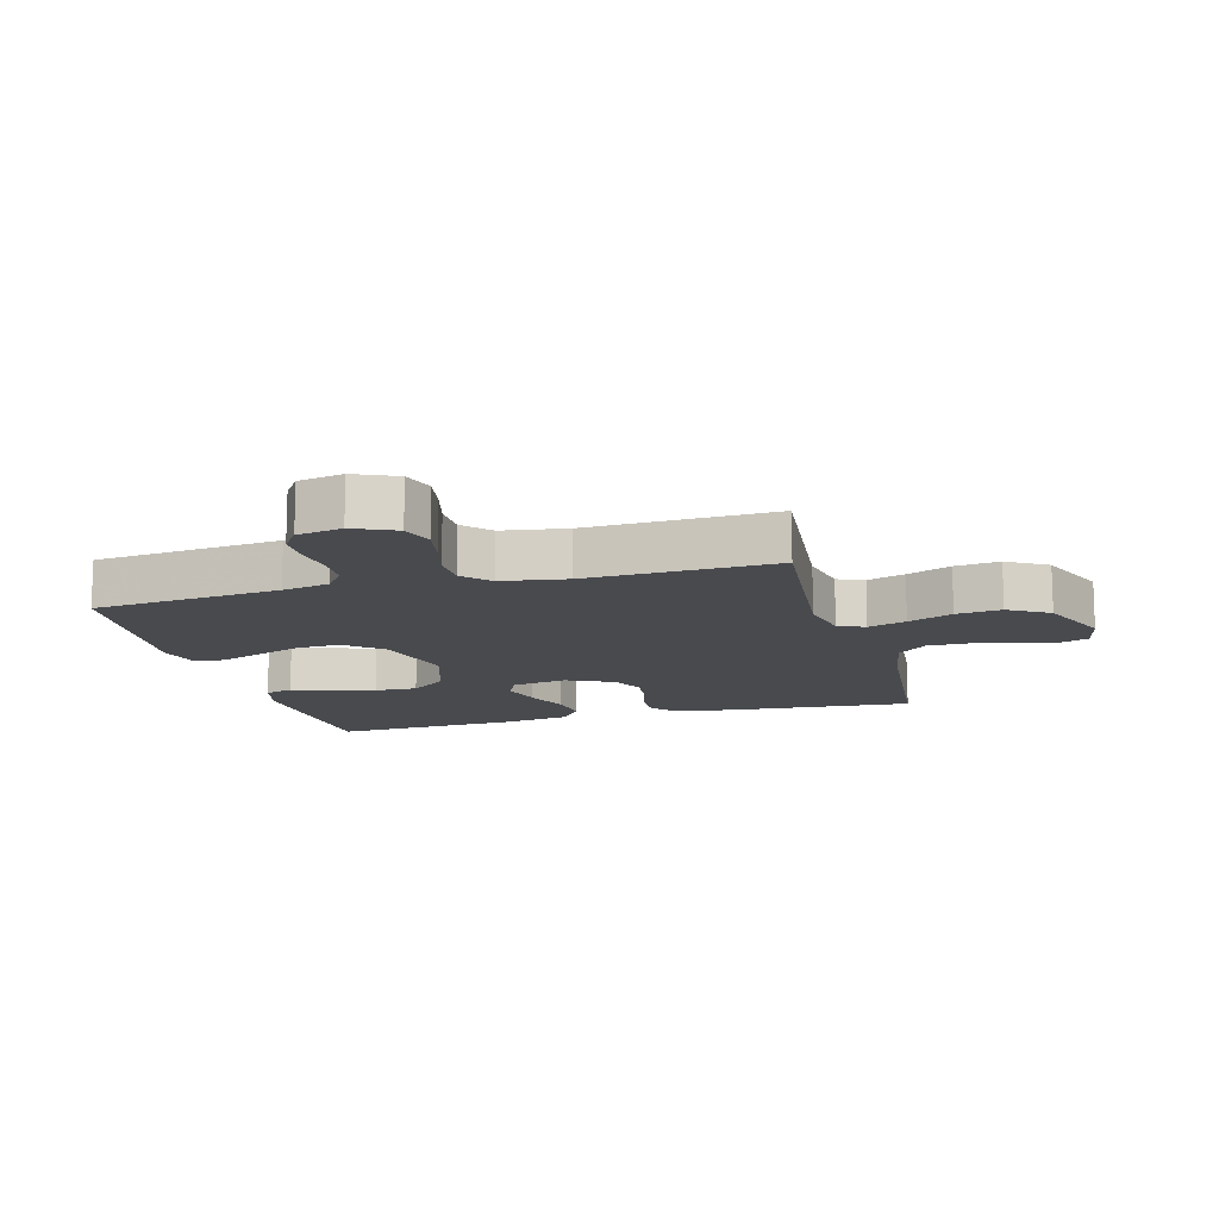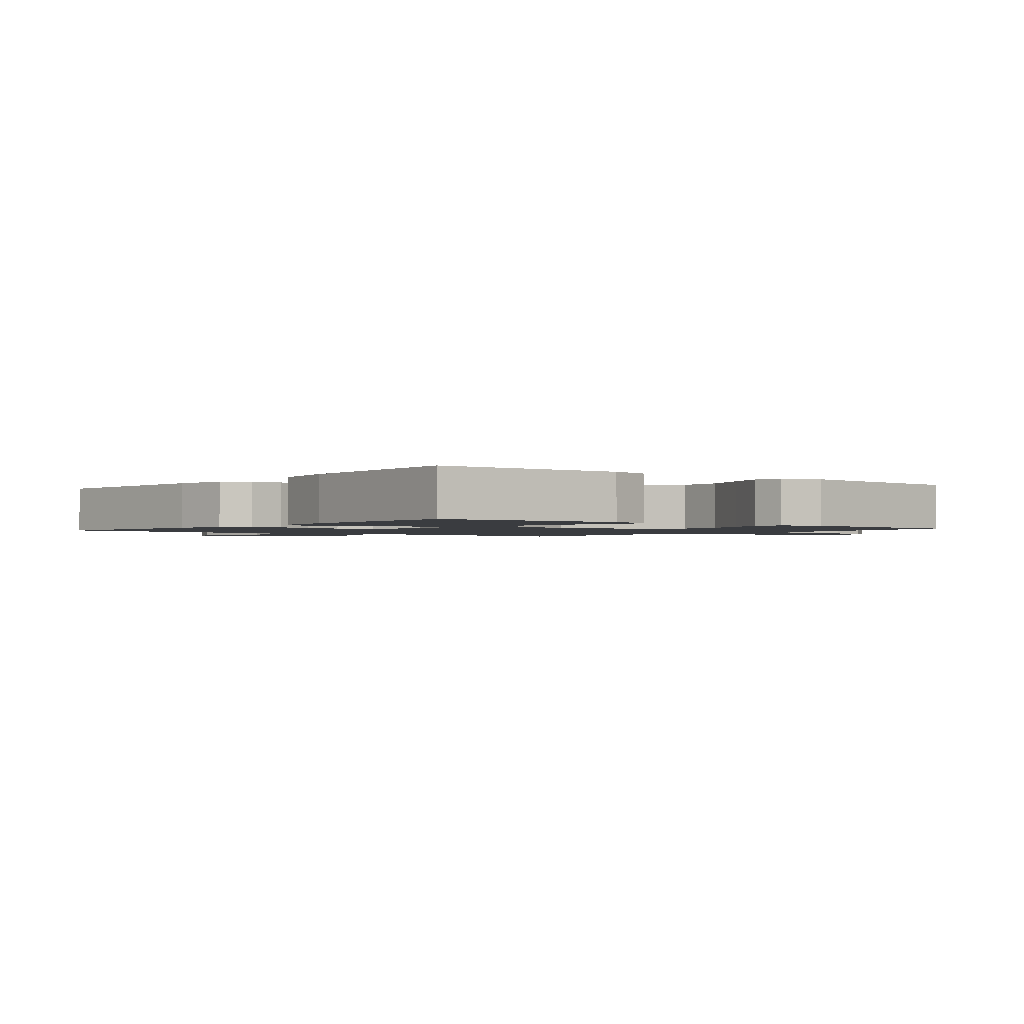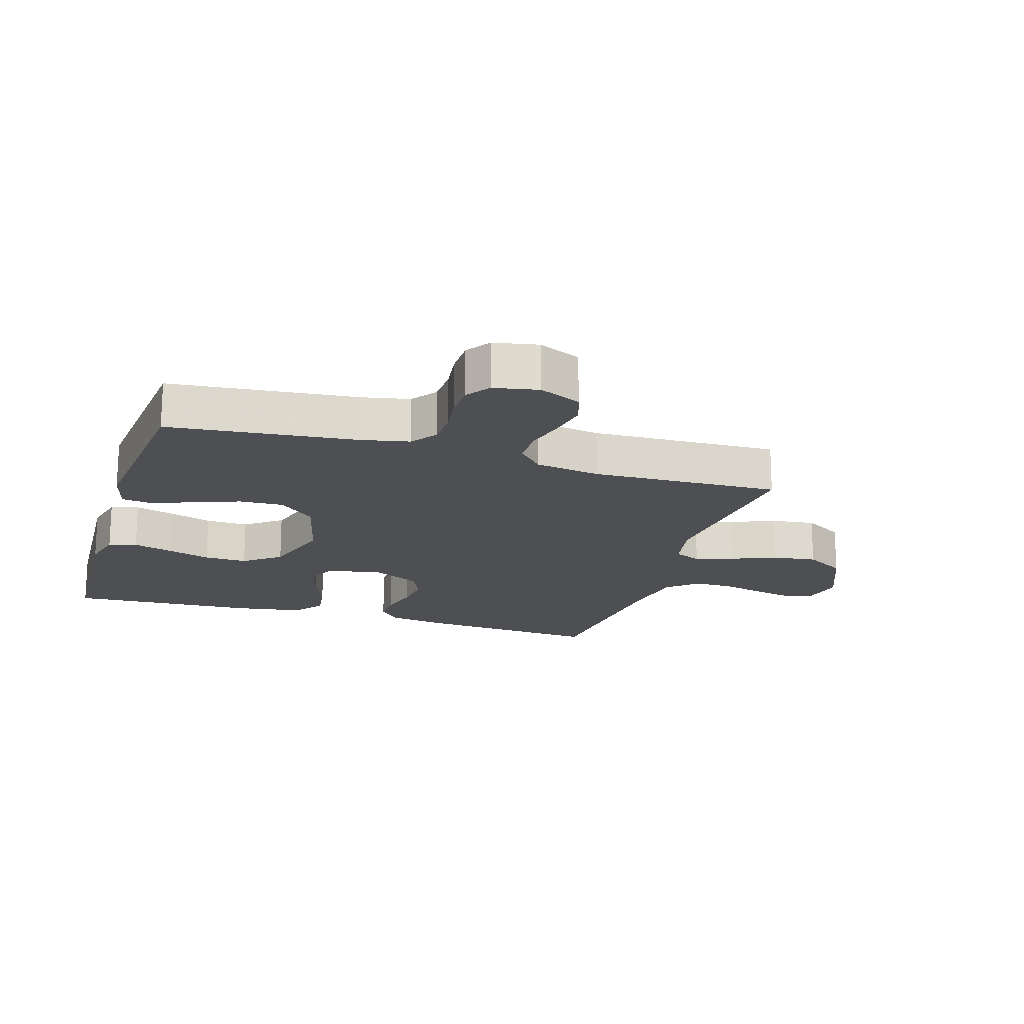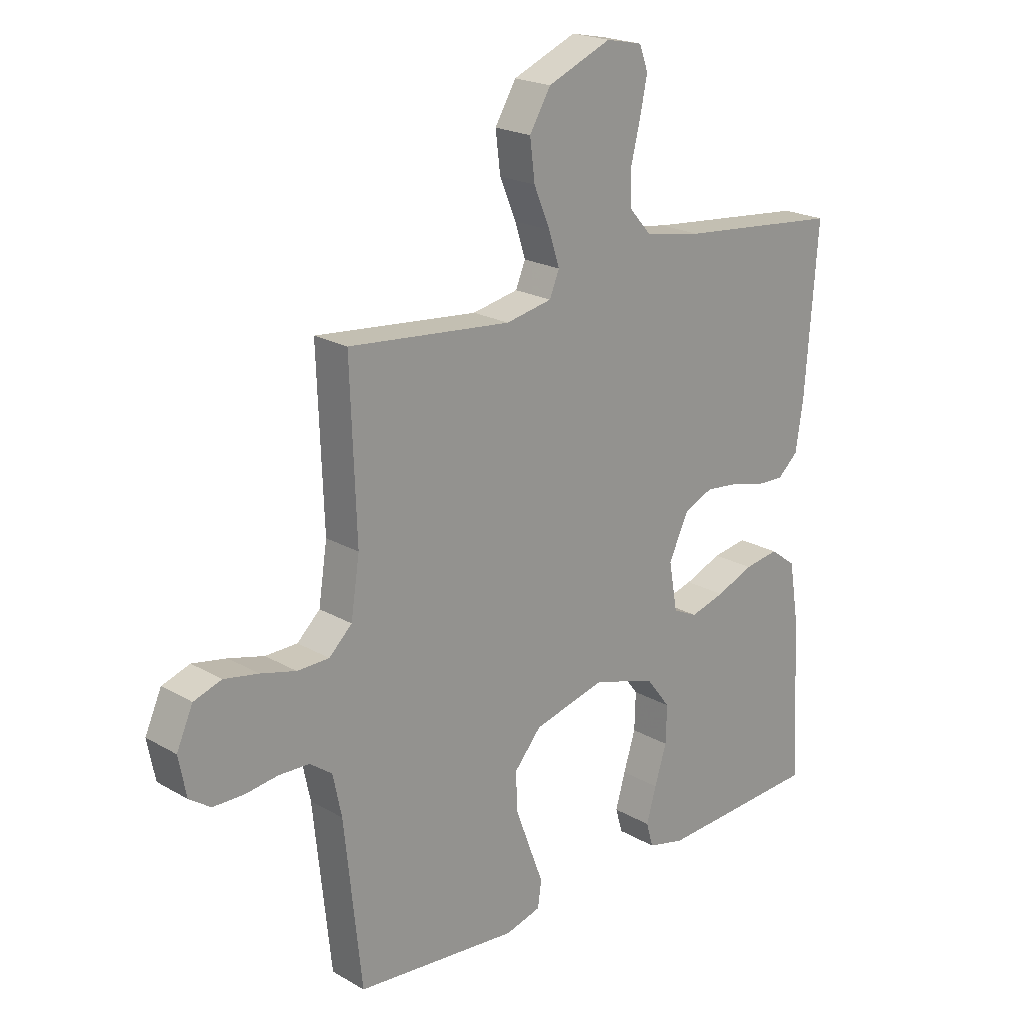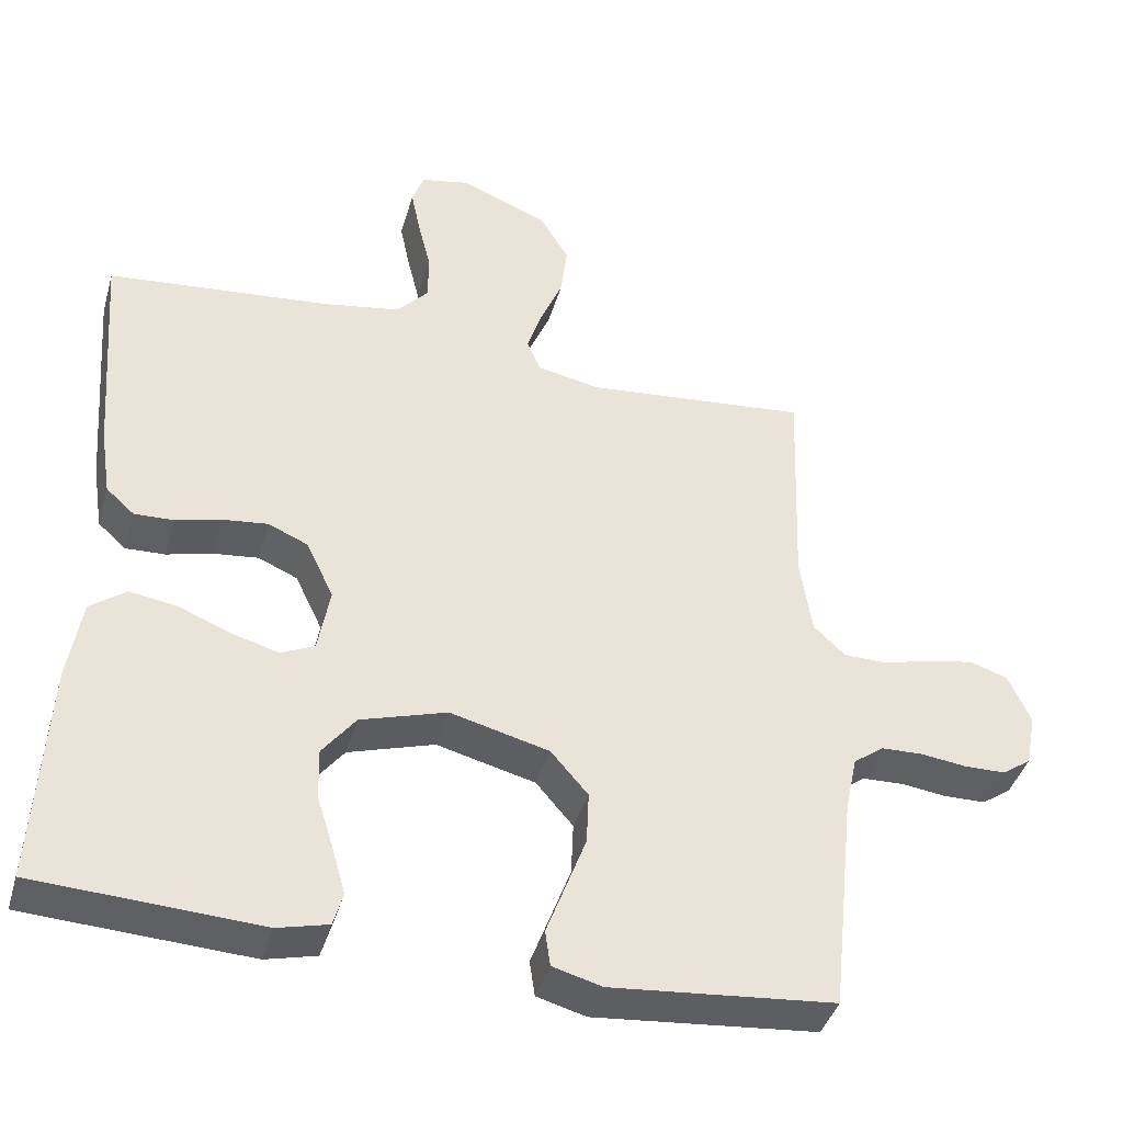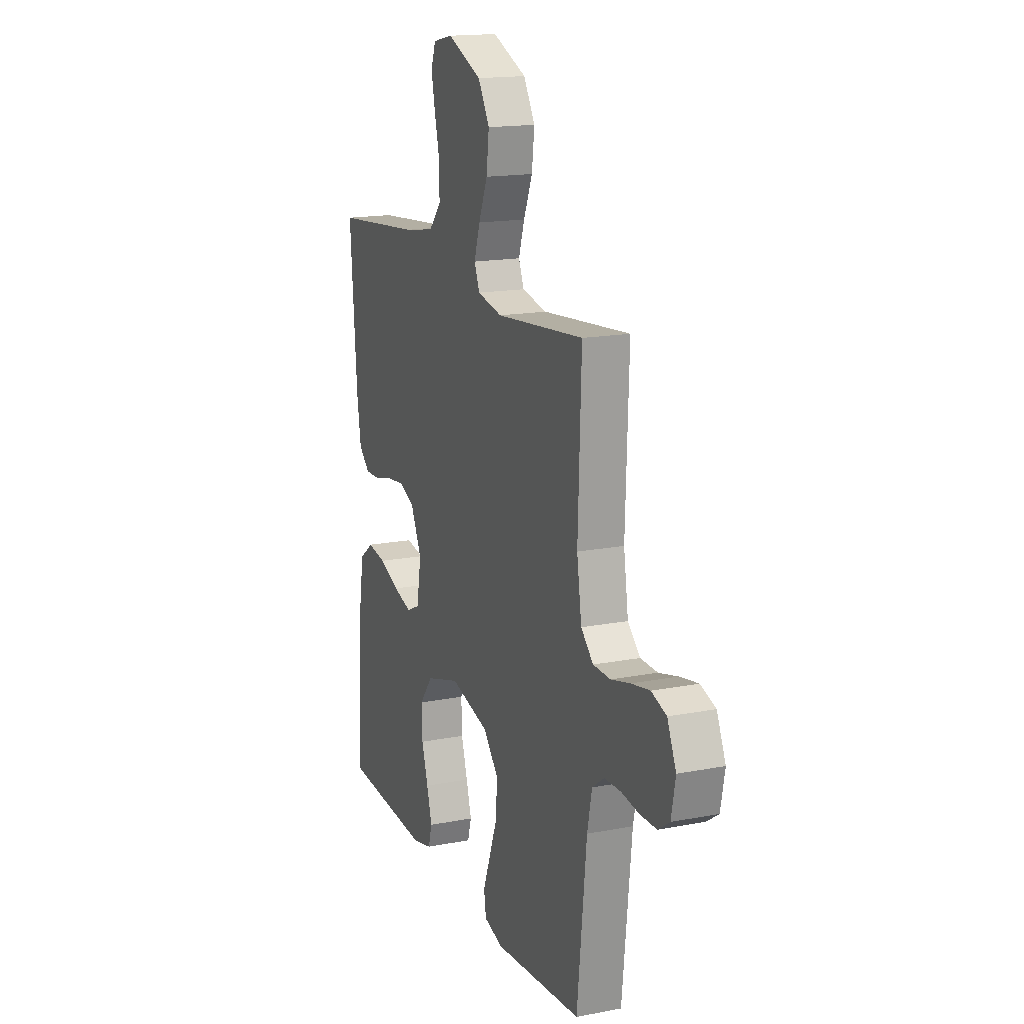
<metadata>
{"format":"obj","ext":"obj","renderer":"f3d","projection":"perspective","resolution":1024,"background":"white","views":[{"elev":-13.1,"azim":-74.8,"up":"+Y"},{"elev":-1.6,"azim":141.2,"up":"+Y"},{"elev":-18.0,"azim":-107.3,"up":"+Y"},{"elev":21.0,"azim":-44.2,"up":"+Z"},{"elev":-40.9,"azim":164.2,"up":"+Z"},{"elev":16.6,"azim":-111.5,"up":"+Z"}]}
</metadata>
<code>
v 0.5 0.07 0.5
v 0.477 0.07 0.2
v 0.463 0.07 0.109
v 0.425 0.07 0.075
v 0.372 0.07 0.077
v 0.311 0.07 0.093
v 0.25 0.07 0.1
v 0.197 0.07 0.077
v 0.16 0.07 0
v 0.176 0.07 -0.089
v 0.221 0.07 -0.11
v 0.285 0.07 -0.092
v 0.354 0.07 -0.064
v 0.418 0.07 -0.054
v 0.466 0.07 -0.09
v 0.484 0.07 -0.2
v 0.5 0.07 -0.5
v 0.2 0.07 -0.516
v 0.132 0.07 -0.499
v 0.119 0.07 -0.454
v 0.137 0.07 -0.391
v 0.159 0.07 -0.321
v 0.161 0.07 -0.252
v 0.116 0.07 -0.194
v 0 0.07 -0.158
v -0.133 0.07 -0.192
v -0.183 0.07 -0.25
v -0.18 0.07 -0.321
v -0.152 0.07 -0.396
v -0.127 0.07 -0.462
v -0.134 0.07 -0.51
v -0.2 0.07 -0.528
v -0.5 0.07 -0.5
v -0.532 0.07 -0.2
v -0.548 0.07 -0.124
v -0.589 0.07 -0.094
v -0.645 0.07 -0.092
v -0.706 0.07 -0.1
v -0.762 0.07 -0.099
v -0.801 0.07 -0.072
v -0.815 0.07 0
v -0.785 0.07 0.067
v -0.734 0.07 0.084
v -0.671 0.07 0.072
v -0.606 0.07 0.055
v -0.547 0.07 0.056
v -0.505 0.07 0.096
v -0.489 0.07 0.2
v -0.5 0.07 0.5
v -0.2 0.07 0.471
v -0.115 0.07 0.488
v -0.097 0.07 0.531
v -0.117 0.07 0.592
v -0.147 0.07 0.663
v -0.156 0.07 0.735
v -0.117 0.07 0.8
v 0 0.07 0.849
v 0.067 0.07 0.835
v 0.083 0.07 0.791
v 0.07 0.07 0.728
v 0.053 0.07 0.659
v 0.053 0.07 0.594
v 0.095 0.07 0.547
v 0.2 0.07 0.529
v 0.5 0 0.5
v 0.477 0 0.2
v 0.463 0 0.109
v 0.425 0 0.075
v 0.372 0 0.077
v 0.311 0 0.093
v 0.25 0 0.1
v 0.197 0 0.077
v 0.16 0 0
v 0.176 0 -0.089
v 0.221 0 -0.11
v 0.285 0 -0.092
v 0.354 0 -0.064
v 0.418 0 -0.054
v 0.466 0 -0.09
v 0.484 0 -0.2
v 0.5 0 -0.5
v 0.2 0 -0.516
v 0.132 0 -0.499
v 0.119 0 -0.454
v 0.137 0 -0.391
v 0.159 0 -0.321
v 0.161 0 -0.252
v 0.116 0 -0.194
v 0 0 -0.158
v -0.133 0 -0.192
v -0.183 0 -0.25
v -0.18 0 -0.321
v -0.152 0 -0.396
v -0.127 0 -0.462
v -0.134 0 -0.51
v -0.2 0 -0.528
v -0.5 0 -0.5
v -0.532 0 -0.2
v -0.548 0 -0.124
v -0.589 0 -0.094
v -0.645 0 -0.092
v -0.706 0 -0.1
v -0.762 0 -0.099
v -0.801 0 -0.072
v -0.815 0 0
v -0.785 0 0.067
v -0.734 0 0.084
v -0.671 0 0.072
v -0.606 0 0.055
v -0.547 0 0.056
v -0.505 0 0.096
v -0.489 0 0.2
v -0.5 0 0.5
v -0.2 0 0.471
v -0.115 0 0.488
v -0.097 0 0.531
v -0.117 0 0.592
v -0.147 0 0.663
v -0.156 0 0.735
v -0.117 0 0.8
v 0 0 0.849
v 0.067 0 0.835
v 0.083 0 0.791
v 0.07 0 0.728
v 0.053 0 0.659
v 0.053 0 0.594
v 0.095 0 0.547
v 0.2 0 0.529
f 58 59 60 61
f 56 57 58 61
f 56 61 62
f 53 54 55 56
f 52 53 56 62
f 51 52 62 63
f 48 49 50
f 47 48 50 51
f 42 43 44 45
f 40 41 42 45
f 40 45 46
f 37 38 39 40
f 36 37 40 46
f 35 36 46 47
f 31 32 33 34
f 29 30 31 34
f 28 29 34 35
f 27 28 35 47
f 19 20 21 22
f 17 18 19 22
f 17 22 23
f 16 17 23 24
f 12 13 14 15
f 11 12 15 16
f 3 4 5 6
f 3 6 7
f 64 1 2 3
f 64 3 7
f 63 64 7 8
f 51 63 8 9
f 26 27 47 51
f 25 26 51 9
f 11 16 24 25
f 10 11 25
f 9 10 25
f 125 124 123 122
f 125 122 121 120
f 126 125 120
f 120 119 118 117
f 126 120 117 116
f 127 126 116 115
f 114 113 112
f 115 114 112 111
f 109 108 107 106
f 109 106 105 104
f 110 109 104
f 104 103 102 101
f 110 104 101 100
f 111 110 100 99
f 98 97 96 95
f 98 95 94 93
f 99 98 93 92
f 111 99 92 91
f 86 85 84 83
f 86 83 82 81
f 87 86 81
f 88 87 81 80
f 79 78 77 76
f 80 79 76 75
f 70 69 68 67
f 71 70 67
f 67 66 65 128
f 71 67 128
f 72 71 128 127
f 73 72 127 115
f 115 111 91 90
f 73 115 90 89
f 89 88 80 75
f 89 75 74
f 89 74 73
f 1 65 66 2
f 2 66 67 3
f 3 67 68 4
f 4 68 69 5
f 5 69 70 6
f 6 70 71 7
f 7 71 72 8
f 8 72 73 9
f 9 73 74 10
f 10 74 75 11
f 11 75 76 12
f 12 76 77 13
f 13 77 78 14
f 14 78 79 15
f 15 79 80 16
f 16 80 81 17
f 17 81 82 18
f 18 82 83 19
f 19 83 84 20
f 20 84 85 21
f 21 85 86 22
f 22 86 87 23
f 23 87 88 24
f 24 88 89 25
f 25 89 90 26
f 26 90 91 27
f 27 91 92 28
f 28 92 93 29
f 29 93 94 30
f 30 94 95 31
f 31 95 96 32
f 32 96 97 33
f 33 97 98 34
f 34 98 99 35
f 35 99 100 36
f 36 100 101 37
f 37 101 102 38
f 38 102 103 39
f 39 103 104 40
f 40 104 105 41
f 41 105 106 42
f 42 106 107 43
f 43 107 108 44
f 44 108 109 45
f 45 109 110 46
f 46 110 111 47
f 47 111 112 48
f 48 112 113 49
f 49 113 114 50
f 50 114 115 51
f 51 115 116 52
f 52 116 117 53
f 53 117 118 54
f 54 118 119 55
f 55 119 120 56
f 56 120 121 57
f 57 121 122 58
f 58 122 123 59
f 59 123 124 60
f 60 124 125 61
f 61 125 126 62
f 62 126 127 63
f 63 127 128 64
f 64 128 65 1

</code>
